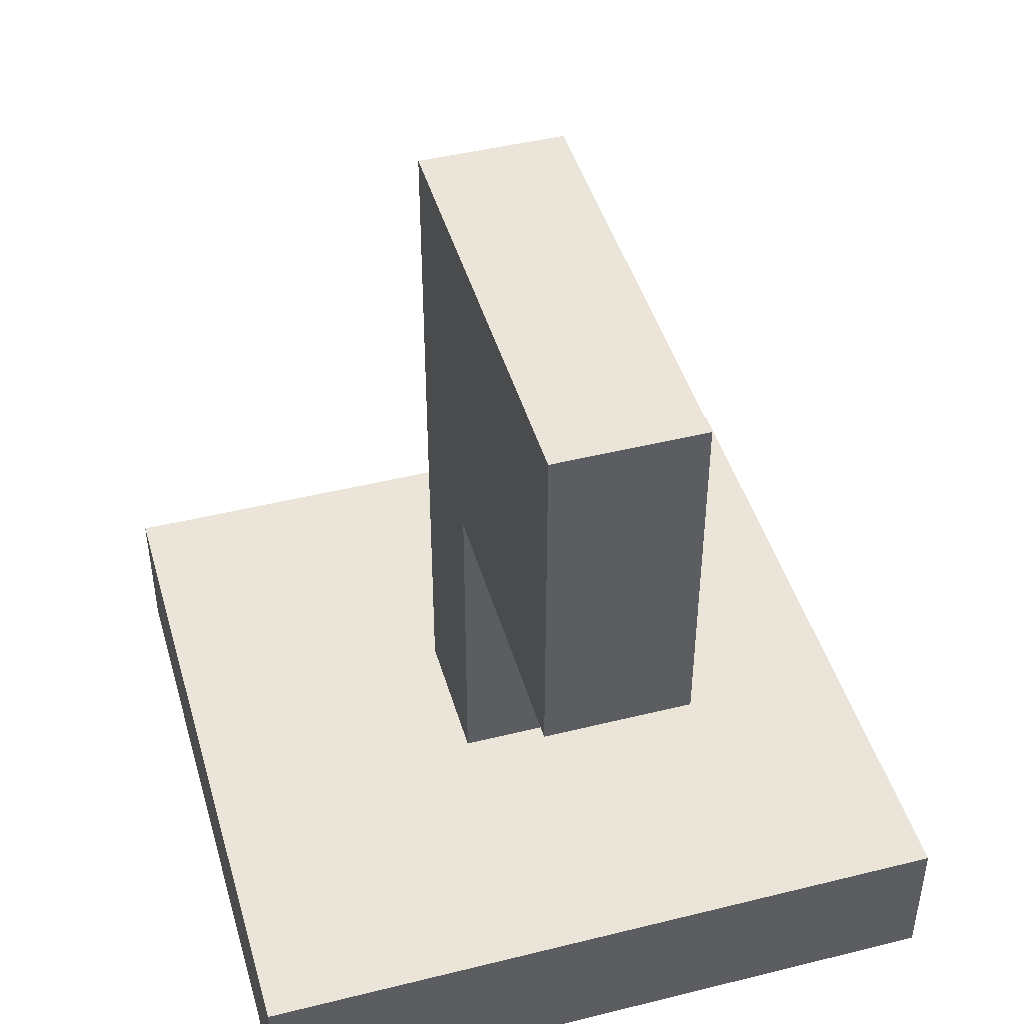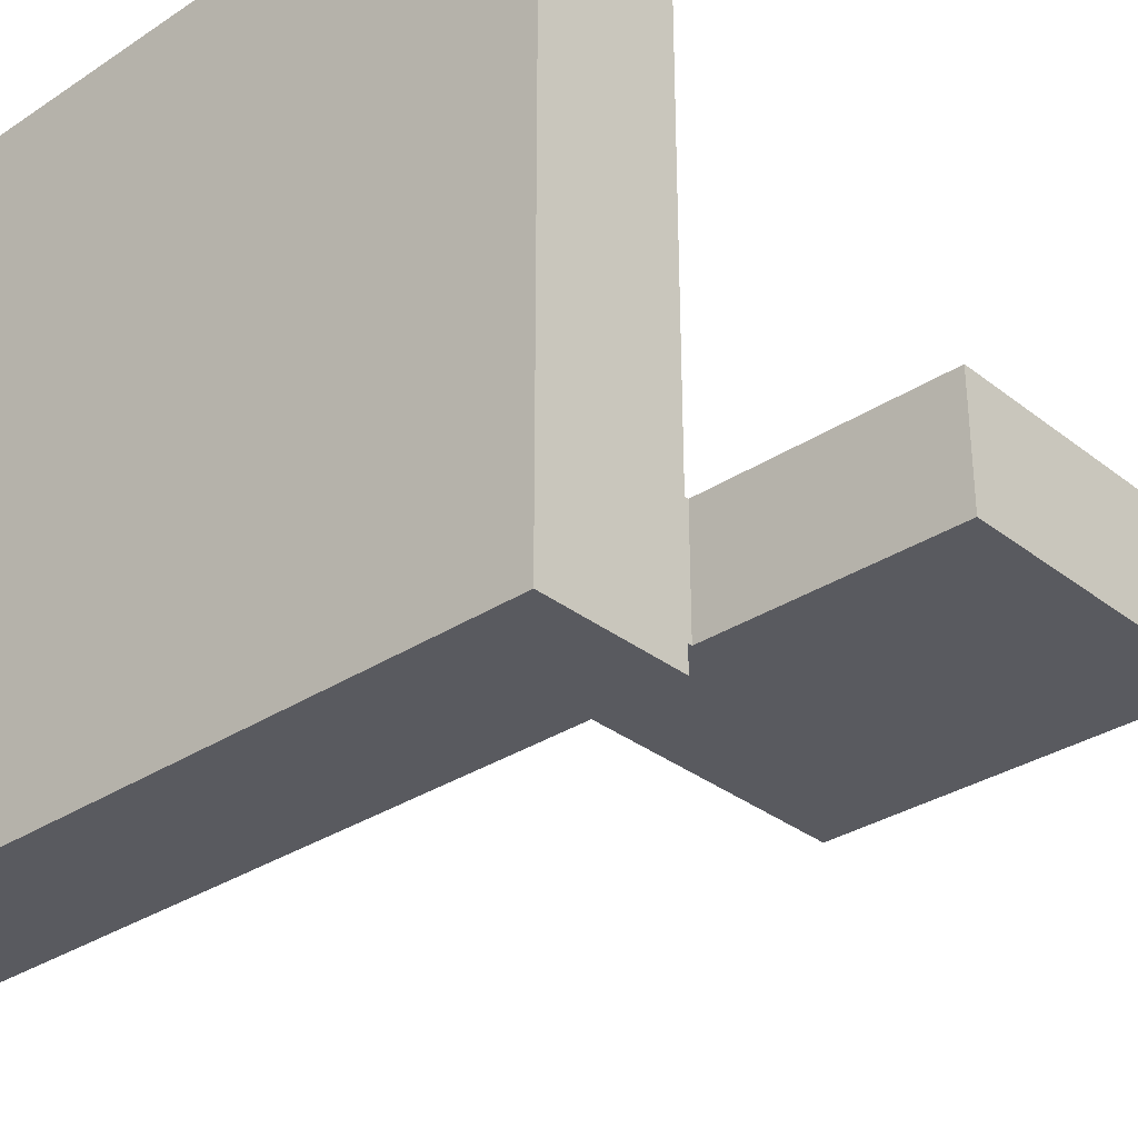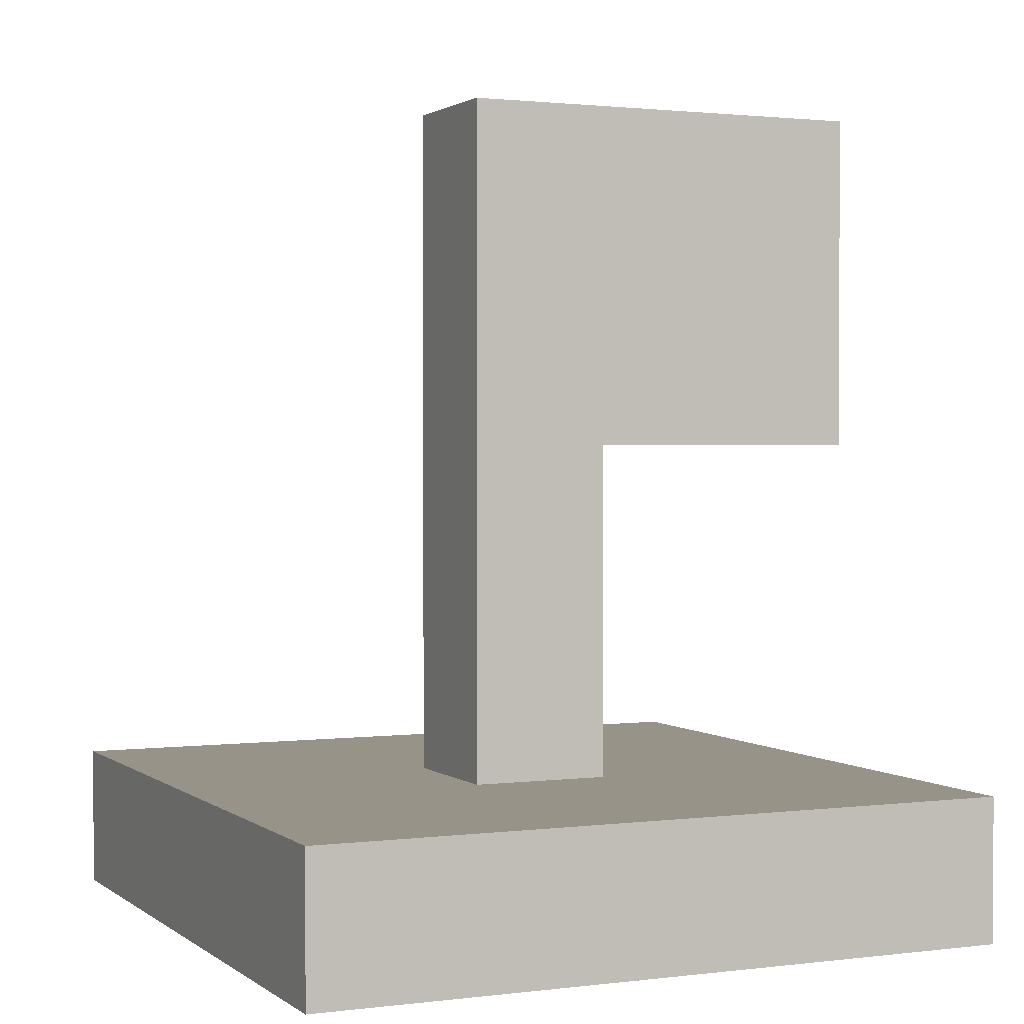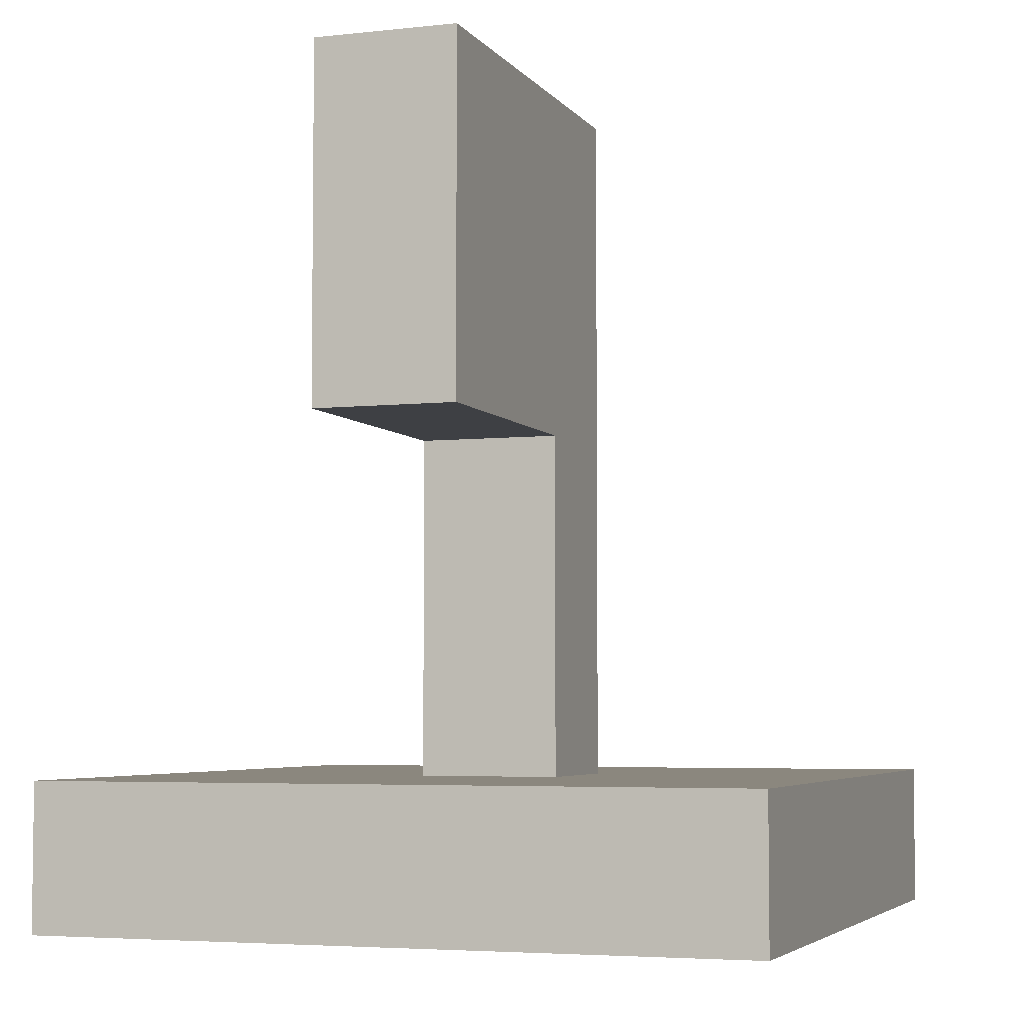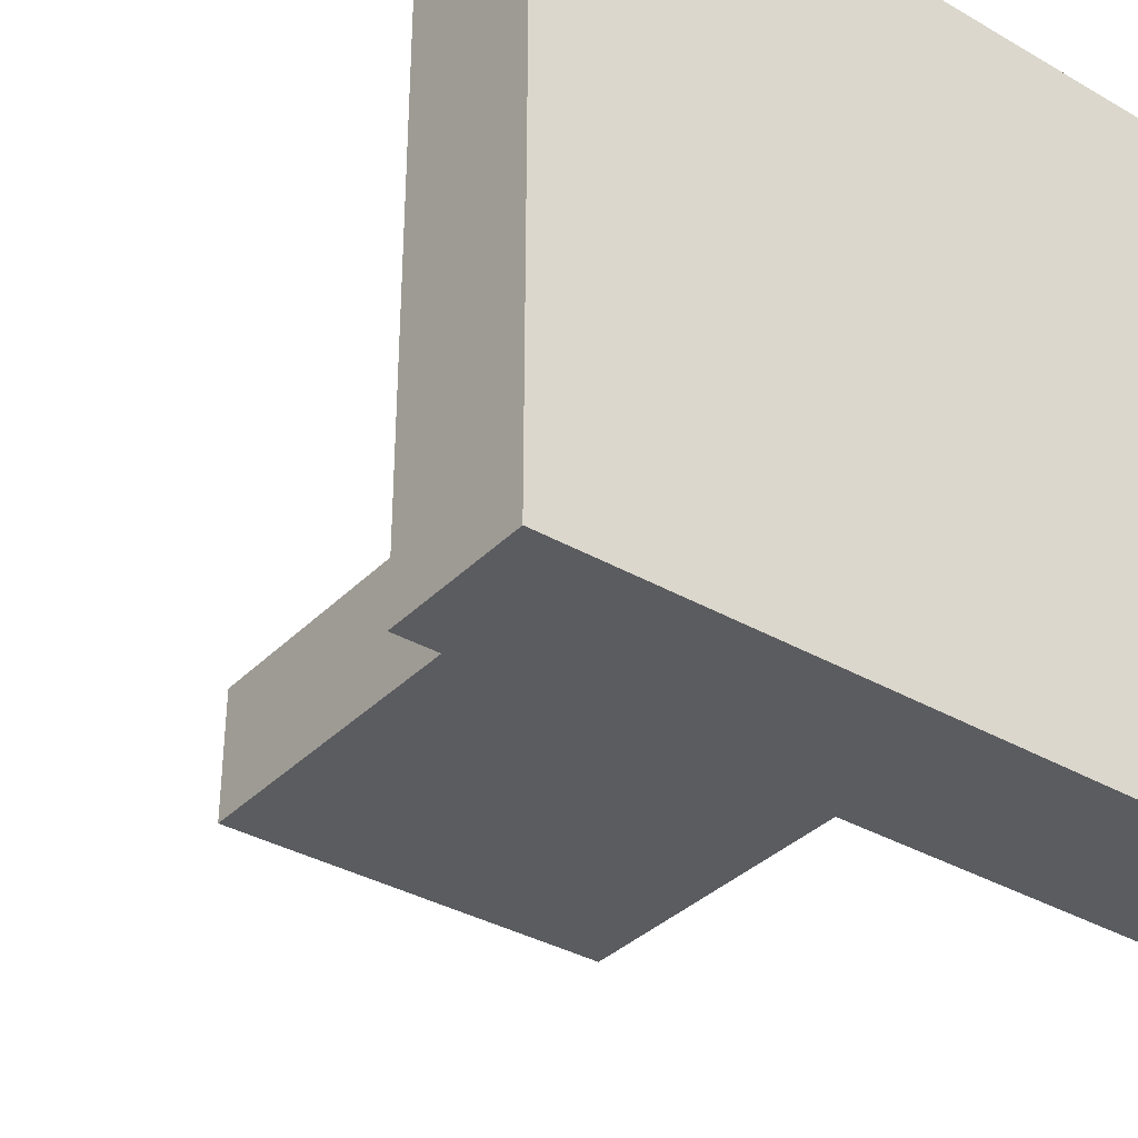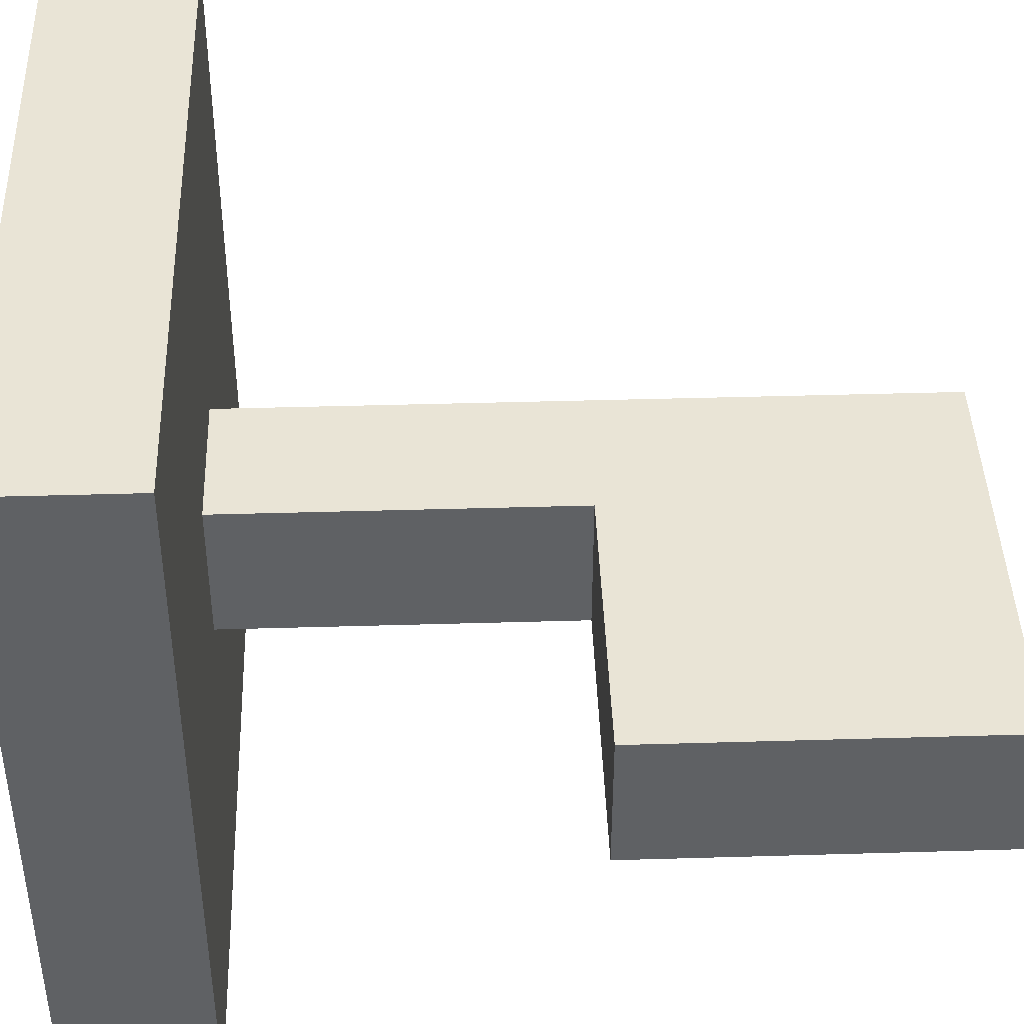
<metadata>
{"format":"obj","ext":"obj","renderer":"f3d","projection":"perspective","resolution":1024,"background":"white","views":[{"elev":45.2,"azim":74.0,"up":"+Y"},{"elev":-31.9,"azim":42.6,"up":"+Z"},{"elev":1.5,"azim":-24.4,"up":"+Y"},{"elev":-4.7,"azim":109.3,"up":"+Y"},{"elev":-35.3,"azim":-37.4,"up":"+Z"},{"elev":42.7,"azim":88.0,"up":"+Z"}]}
</metadata>
<code>
g default
v -12 0 12
v -7.2 0 12
v -2.4 0 12
v 2.4 0 12
v 7.2 0 12
v 12 0 12
v -12 2.566 12
v -7.2 2.566 12
v -2.4 2.566 12
v 2.4 2.566 12
v 7.2 2.566 12
v 12 2.566 12
v -12 4.894 12
v -7.2 4.894 12
v -2.4 4.894 12
v 2.4 4.894 12
v 7.2 4.894 12
v 12 4.894 12
v -12 4.894 7.2
v -7.2 4.894 7.2
v -2.4 4.894 7.2
v 2.4 4.894 7.2
v 7.2 4.894 7.2
v 12 4.894 7.2
v -12 4.894 2.4
v -7.2 4.894 2.4
v -2.4 4.894 2.4
v 2.4 4.894 2.4
v 7.2 4.894 2.4
v 12 4.894 2.4
v -12 4.894 -2.4
v -7.2 4.894 -2.4
v -2.4 4.894 -2.4
v 2.4 4.894 -2.4
v 7.2 4.894 -2.4
v 12 4.894 -2.4
v -12 4.894 -7.2
v -7.2 4.894 -7.2
v -2.4 4.894 -7.2
v 2.4 4.894 -7.2
v 7.2 4.894 -7.2
v 12 4.894 -7.2
v -12 4.894 -12
v -7.2 4.894 -12
v -2.4 4.894 -12
v 2.4 4.894 -12
v 7.2 4.894 -12
v 12 4.894 -12
v -12 2.566 -12
v -7.2 2.566 -12
v -2.4 2.566 -12
v 2.4 2.566 -12
v 7.2 2.566 -12
v 12 2.566 -12
v -12 0 -12
v -7.2 0 -12
v -2.4 0 -12
v 2.4 0 -12
v 7.2 0 -12
v 12 0 -12
v -12 0 -7.2
v -7.2 0 -7.2
v -2.4 0 -7.2
v 2.4 0 -7.2
v 7.2 0 -7.2
v 12 0 -7.2
v -12 0 -2.4
v -7.2 0 -2.4
v -2.4 0 -2.4
v 2.4 0 -2.4
v 7.2 0 -2.4
v 12 0 -2.4
v -12 0 2.4
v -7.2 0 2.4
v -2.4 0 2.4
v 2.4 0 2.4
v 7.2 0 2.4
v 12 0 2.4
v -12 0 7.2
v -7.2 0 7.2
v -2.4 0 7.2
v 2.4 0 7.2
v 7.2 0 7.2
v 12 0 7.2
v 12 2.566 -7.2
v 12 2.566 -2.4
v 12 2.566 2.4
v 12 2.566 7.2
v -12 2.566 -7.2
v -12 2.566 -2.4
v -12 2.566 2.4
v -12 2.566 7.2
v -2.4 4.894 2.4
v 2.4 4.894 2.4
v 2.4 4.894 -2.4
v -2.4 4.894 -2.4
v -2.4 28.25 2.4
v 2.4 28.25 2.4
v 2.4 28.25 -2.4
v -2.4 28.25 -2.4
v -2.4 16.49 2.4
v 2.4 16.49 2.4
v 2.4 16.49 -2.4
v -2.4 16.49 -2.4
v -2.4 22.08 2.4
v -2.4 22.08 -2.4
v 2.4 22.08 -2.4
v 2.4 22.08 2.4
v -2.4 10.59 2.4
v 2.4 10.59 2.4
v 2.4 10.59 -2.4
v -2.4 10.59 -2.4
v 12 16.49 2.4
v 12 16.49 -2.4
v 12 22.08 -2.4
v 12 22.08 2.4
v 12 28.25 -2.4
v 12 28.25 2.4
v -2.4 19.29 2.4
v 2.4 19.29 2.4
v 12 19.29 2.4
v 12 19.29 -2.4
v 2.4 19.29 -2.4
v -2.4 19.29 -2.4
v -2.4 25.17 2.4
v -2.4 25.17 -2.4
v 2.4 25.17 -2.4
v 12 25.17 -2.4
v 12 25.17 2.4
v 2.4 25.17 2.4
v 7.2 16.49 2.4
v 7.2 16.49 -2.4
v 7.2 19.29 -2.4
v 7.2 22.08 -2.4
v 7.2 25.17 -2.4
v 7.2 28.25 -2.4
v 7.2 28.25 2.4
v 7.2 25.17 2.4
v 7.2 22.08 2.4
v 7.2 19.29 2.4
v -2.4 13.46 2.4
v -2.4 13.46 -2.4
v 2.4 13.46 -2.4
v 2.4 13.46 2.4
v -2.4 7.743 2.4
v 2.4 7.743 2.4
v 2.4 7.743 -2.4
v -2.4 7.743 -2.4
g flag:FlagTransform
f 1 2 7
f 7 2 8
f 2 3 8
f 8 3 9
f 3 4 9
f 9 4 10
f 4 5 10
f 10 5 11
f 5 6 11
f 11 6 12
f 7 8 13
f 13 8 14
f 8 9 14
f 14 9 15
f 9 10 15
f 15 10 16
f 10 11 16
f 16 11 17
f 11 12 17
f 17 12 18
f 13 14 19
f 19 14 20
f 14 15 20
f 20 15 21
f 15 16 21
f 21 16 22
f 16 17 22
f 22 17 23
f 17 18 23
f 23 18 24
f 19 20 25
f 25 20 26
f 20 21 26
f 26 21 27
f 21 22 27
f 27 22 28
f 22 23 28
f 28 23 29
f 23 24 29
f 29 24 30
f 25 26 31
f 31 26 32
f 26 27 32
f 32 27 33
f 97 98 100
f 100 98 99
f 28 29 34
f 34 29 35
f 29 30 35
f 35 30 36
f 31 32 37
f 37 32 38
f 32 33 38
f 38 33 39
f 33 34 39
f 39 34 40
f 34 35 40
f 40 35 41
f 35 36 41
f 41 36 42
f 37 38 43
f 43 38 44
f 38 39 44
f 44 39 45
f 39 40 45
f 45 40 46
f 40 41 46
f 46 41 47
f 41 42 47
f 47 42 48
f 43 44 49
f 49 44 50
f 44 45 50
f 50 45 51
f 45 46 51
f 51 46 52
f 46 47 52
f 52 47 53
f 47 48 53
f 53 48 54
f 49 50 55
f 55 50 56
f 50 51 56
f 56 51 57
f 51 52 57
f 57 52 58
f 52 53 58
f 58 53 59
f 53 54 59
f 59 54 60
f 55 56 61
f 61 56 62
f 56 57 62
f 62 57 63
f 57 58 63
f 63 58 64
f 58 59 64
f 64 59 65
f 59 60 65
f 65 60 66
f 61 62 67
f 67 62 68
f 62 63 68
f 68 63 69
f 63 64 69
f 69 64 70
f 64 65 70
f 70 65 71
f 65 66 71
f 71 66 72
f 67 68 73
f 73 68 74
f 68 69 74
f 74 69 75
f 69 70 75
f 75 70 76
f 70 71 76
f 76 71 77
f 71 72 77
f 77 72 78
f 73 74 79
f 79 74 80
f 74 75 80
f 80 75 81
f 75 76 81
f 81 76 82
f 76 77 82
f 82 77 83
f 77 78 83
f 83 78 84
f 79 80 1
f 1 80 2
f 80 81 2
f 2 81 3
f 81 82 3
f 3 82 4
f 82 83 4
f 4 83 5
f 83 84 5
f 5 84 6
f 66 60 85
f 85 60 54
f 72 66 86
f 86 66 85
f 78 72 87
f 87 72 86
f 84 78 88
f 88 78 87
f 6 84 12
f 12 84 88
f 85 54 42
f 42 54 48
f 86 85 36
f 36 85 42
f 87 86 30
f 30 86 36
f 88 87 24
f 24 87 30
f 12 88 18
f 18 88 24
f 55 61 49
f 49 61 89
f 61 67 89
f 89 67 90
f 67 73 90
f 90 73 91
f 73 79 91
f 91 79 92
f 79 1 92
f 92 1 7
f 49 89 43
f 43 89 37
f 89 90 37
f 37 90 31
f 90 91 31
f 31 91 25
f 91 92 25
f 25 92 19
f 92 7 19
f 19 7 13
f 93 27 94
f 27 28 94
f 94 28 95
f 28 34 95
f 95 34 96
f 34 33 96
f 96 33 93
f 33 27 93
f 119 120 105
f 105 120 108
f 121 122 116
f 116 122 115
f 123 124 107
f 107 124 106
f 124 119 106
f 106 119 105
f 109 110 141
f 141 110 144
f 110 111 144
f 144 111 143
f 111 112 143
f 143 112 142
f 112 109 142
f 142 109 141
f 106 105 126
f 126 105 125
f 107 106 127
f 127 106 126
f 116 115 129
f 129 115 128
f 105 108 125
f 125 108 130
f 145 146 109
f 109 146 110
f 146 147 110
f 110 147 111
f 147 148 111
f 111 148 112
f 148 145 112
f 112 145 109
f 131 132 113
f 113 132 114
f 122 133 115
f 115 133 134
f 139 140 116
f 116 140 121
f 134 135 115
f 115 135 128
f 136 137 117
f 117 137 118
f 129 138 116
f 116 138 139
f 101 102 119
f 119 102 120
f 121 140 113
f 113 140 131
f 113 114 121
f 121 114 122
f 132 133 114
f 114 133 122
f 103 104 123
f 123 104 124
f 104 101 124
f 124 101 119
f 126 125 100
f 100 125 97
f 127 126 99
f 99 126 100
f 128 135 117
f 117 135 136
f 129 128 118
f 118 128 117
f 137 138 118
f 118 138 129
f 125 130 97
f 97 130 98
f 102 103 131
f 131 103 132
f 103 123 132
f 132 123 133
f 134 133 107
f 107 133 123
f 107 127 134
f 134 127 135
f 136 135 99
f 99 135 127
f 99 98 136
f 136 98 137
f 98 130 137
f 137 130 138
f 139 138 108
f 108 138 130
f 108 120 139
f 139 120 140
f 131 140 102
f 102 140 120
f 142 141 104
f 104 141 101
f 143 142 103
f 103 142 104
f 144 143 102
f 102 143 103
f 141 144 101
f 101 144 102
f 93 94 145
f 145 94 146
f 94 95 146
f 146 95 147
f 95 96 147
f 147 96 148
f 96 93 148
f 148 93 145

</code>
